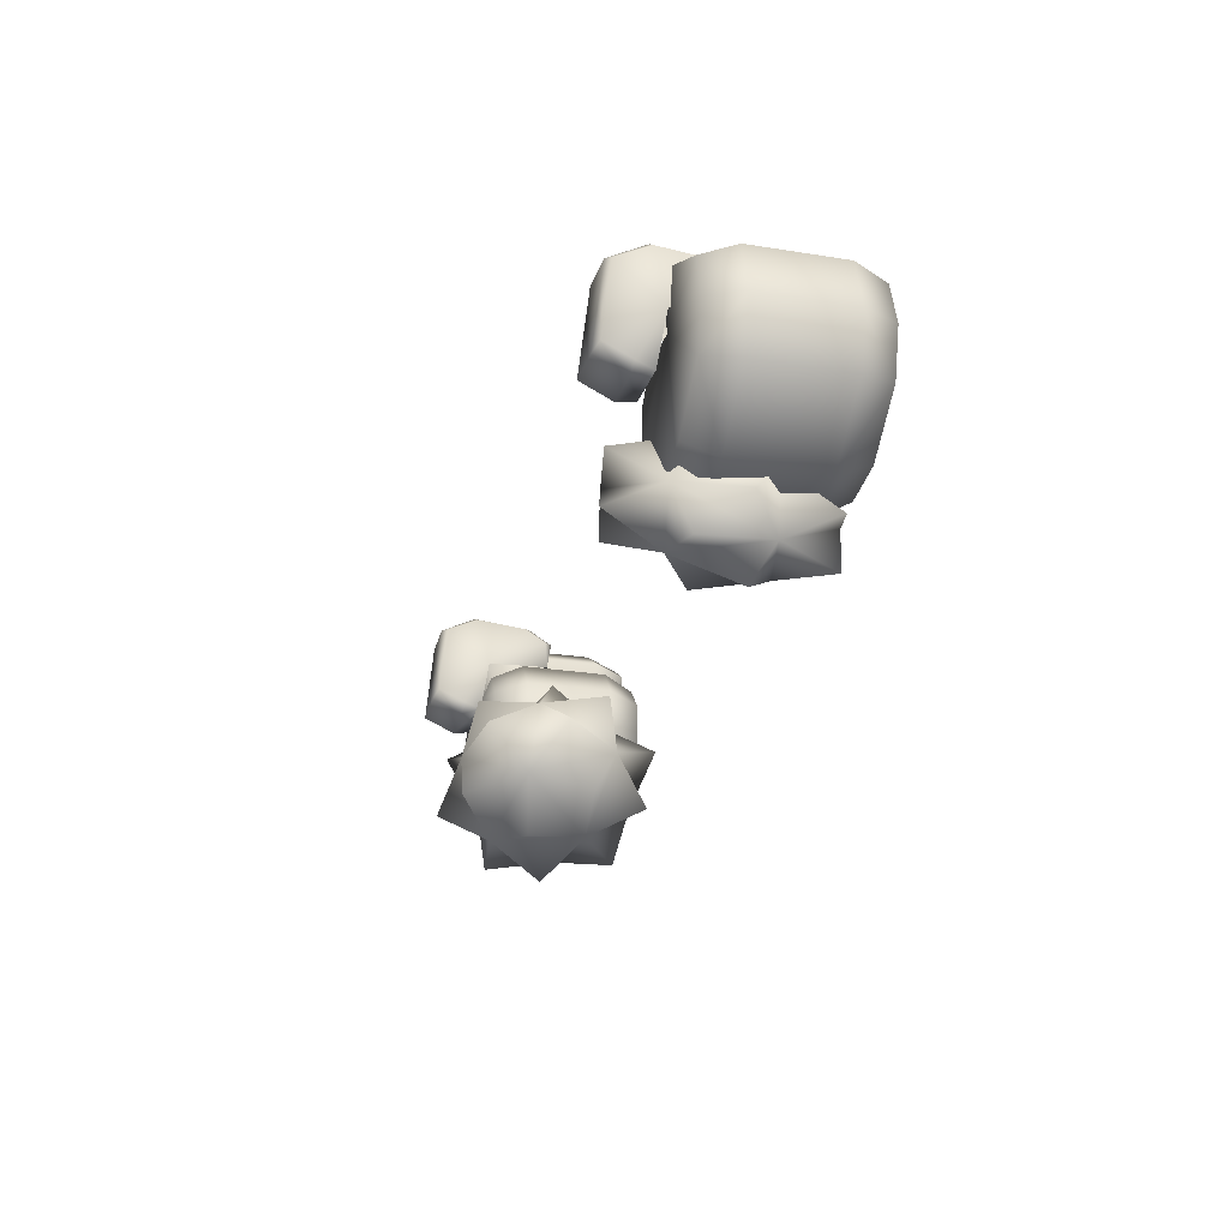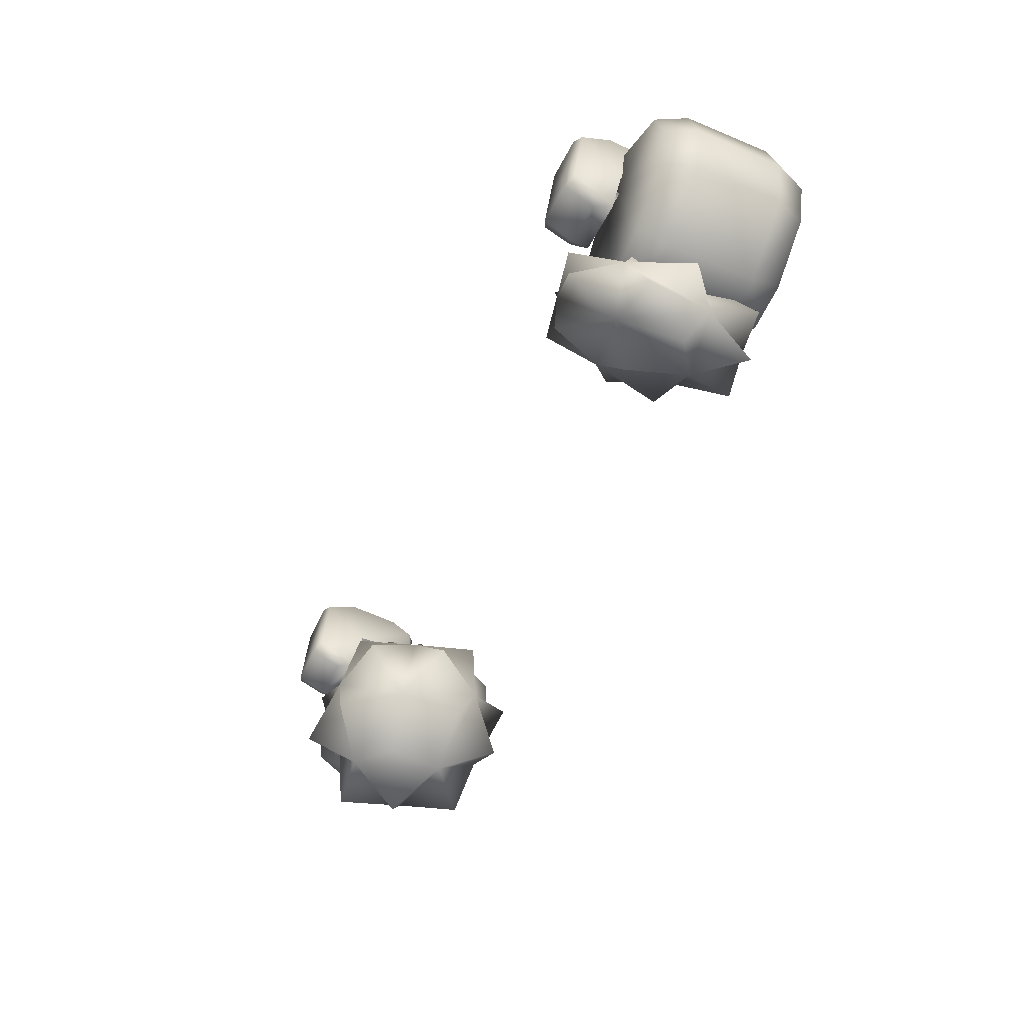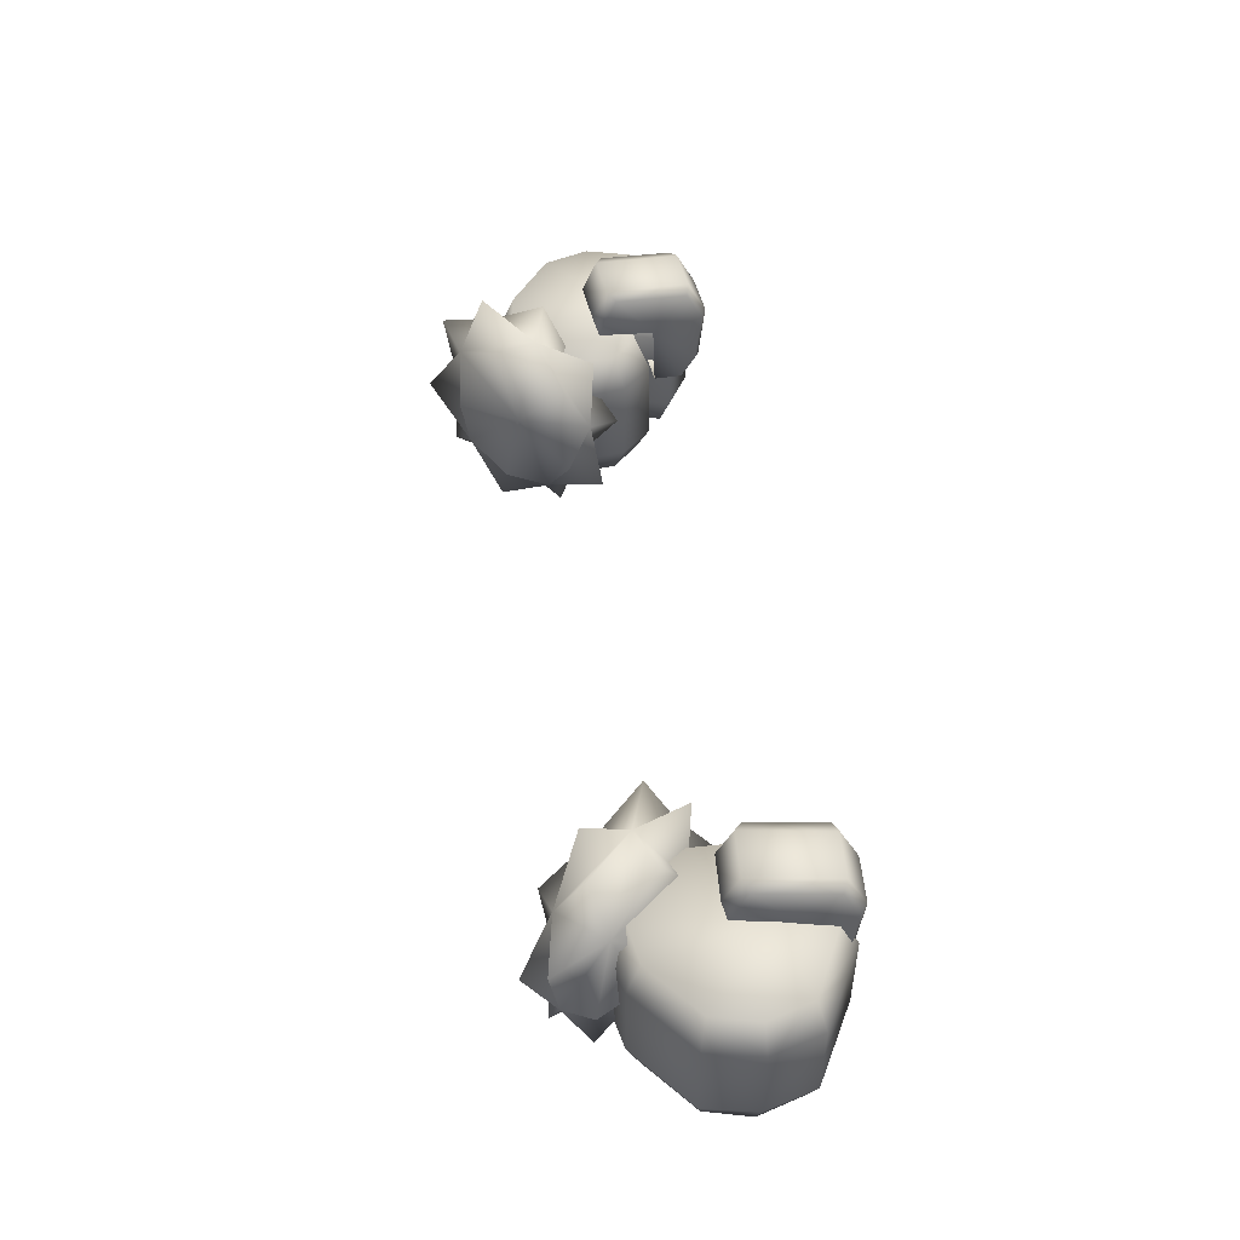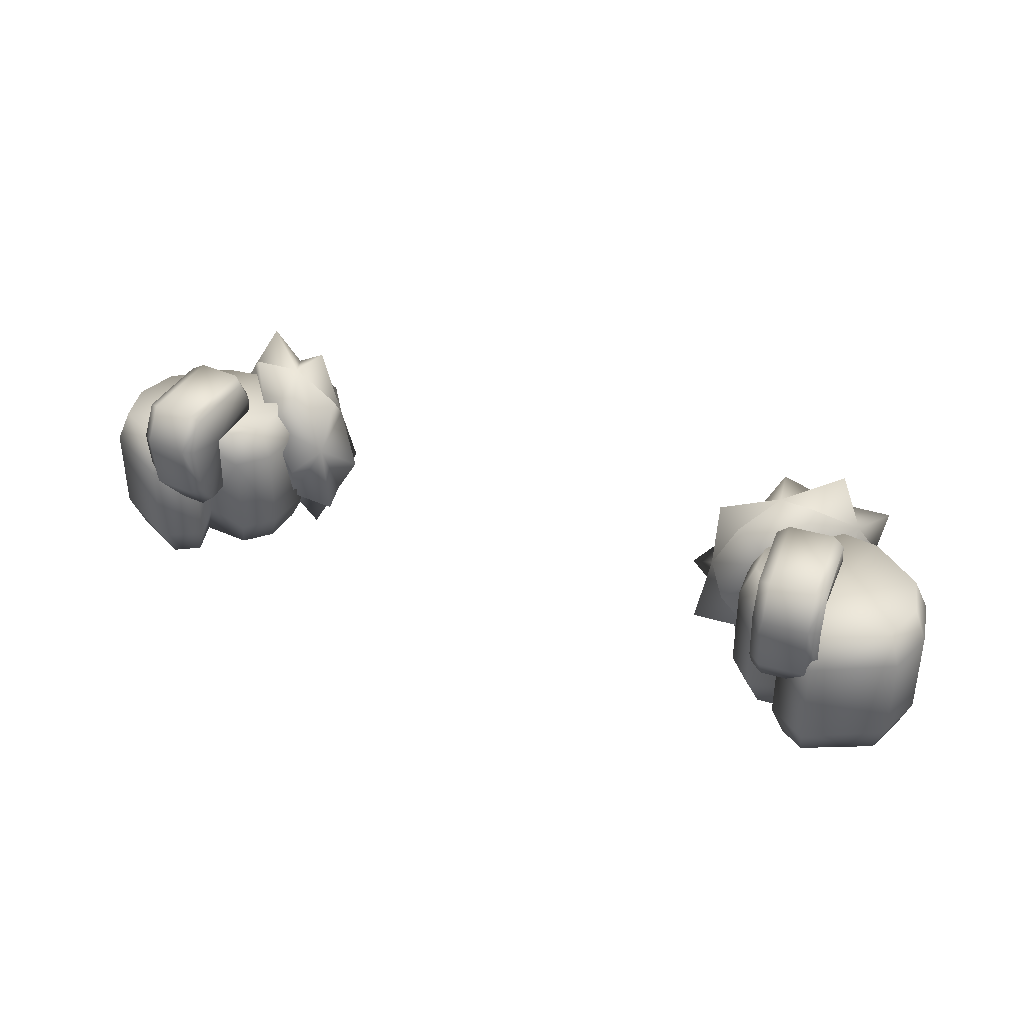
<metadata>
{"format":"obj","ext":"obj","renderer":"f3d","projection":"perspective","resolution":1024,"background":"white","views":[{"elev":-25.4,"azim":75.7,"up":"+Y"},{"elev":-50.4,"azim":65.4,"up":"+Y"},{"elev":49.3,"azim":80.9,"up":"+Z"},{"elev":37.0,"azim":-154.6,"up":"+Z"}]}
</metadata>
<code>
g iceman_L_hand
v -1.855 -0.4205 1.145
v -1.875 -0.2887 0.886
v -1.79 -0.07816 1.107
v -1.995 -0.2961 1.272
v -1.818 -0.2107 1.547
v -1.79 -0.07816 1.107
v -1.492 -0.4024 1.058
v -1.72 -0.4572 0.8608
v -1.634 -0.4111 1.517
v -1.744 -0.5687 1.231
v -1.492 -0.4024 1.058
v -1.825 -0.003374 1.433
v -1.529 0.1428 1.455
v -1.639 0.004492 1.745
v -1.432 -0.06302 1.708
v -1.3 0.1976 1.652
v -1.166 0.1608 1.368
v -1.145 0.02909 1.627
v -1.23 -0.1815 1.406
v -1.694 -0.2833 1.778
v -1.634 -0.4111 1.517
v -1.913 -0.4691 1.485
v -1.419 -0.4445 1.367
v -1.388 -0.2681 1.704
v -1.529 0.1428 1.455
v -1.277 0.3091 1.282
v -1.026 0.03643 1.241
v -1.23 -0.1815 1.406
v -1.387 0.1515 0.996
v -1.107 0.2095 1.028
v -1.202 -0.0489 0.966
v -1.79 -0.07816 1.107
v -1.995 -0.2961 1.272
v -1.855 -0.4205 1.145
v -1.744 -0.5687 1.231
v -1.492 -0.4024 1.058
v -1.818 -0.2107 1.547
v -1.913 -0.4691 1.485
v -1.634 -0.4111 1.517
v -1.588 -0.1966 0.8046
v -1.875 -0.2887 0.886
v -1.72 -0.4572 0.8608
v -1.79 -0.07816 1.107
v -1.492 -0.4024 1.058
v -1.632 0.008498 0.8085
v -1.387 0.1515 0.996
v -1.601 0.1849 1.146
v -1.381 -0.2641 0.7677
v -1.202 -0.0489 0.966
v -1.195 -0.2563 1.08
v -1.107 0.2095 1.028
v -1.327 0.0237 0.7354
v -1.23 -0.1815 1.406
v -1.026 0.03643 1.241
v -1.166 0.1608 1.368
v -1.3 0.1976 1.652
v -1.529 0.1428 1.455
v -1.23 -0.1815 1.406
v -1.145 0.02909 1.627
v -1.277 0.3091 1.282
v -1.387 0.1515 0.996
v -1.529 0.1428 1.455
v 1.855 -0.4205 1.145
v 1.79 -0.07816 1.107
v 1.875 -0.2887 0.886
v 1.818 -0.2107 1.547
v 1.995 -0.2961 1.272
v 1.79 -0.07816 1.107
v 1.492 -0.4024 1.058
v 1.72 -0.4572 0.8608
v 1.634 -0.4111 1.517
v 1.744 -0.5687 1.231
v 1.492 -0.4024 1.058
v 1.529 0.1428 1.455
v 1.825 -0.003374 1.433
v 1.639 0.004493 1.745
v 1.432 -0.06302 1.708
v 1.3 0.1976 1.652
v 1.166 0.1608 1.368
v 1.145 0.02909 1.627
v 1.23 -0.1815 1.406
v 1.694 -0.2833 1.778
v 1.634 -0.4111 1.517
v 1.913 -0.4691 1.485
v 1.419 -0.4445 1.367
v 1.388 -0.2681 1.704
v 1.529 0.1428 1.455
v 1.277 0.3091 1.282
v 1.23 -0.1815 1.406
v 1.026 0.03643 1.241
v 1.387 0.1515 0.996
v 1.107 0.2095 1.028
v 1.202 -0.0489 0.966
v 1.79 -0.07816 1.107
v 1.855 -0.4205 1.145
v 1.995 -0.2961 1.272
v 1.492 -0.4024 1.058
v 1.744 -0.5687 1.231
v 1.818 -0.2107 1.547
v 1.913 -0.4691 1.485
v 1.634 -0.4111 1.517
v 1.588 -0.1966 0.8046
v 1.875 -0.2887 0.886
v 1.72 -0.4572 0.8608
v 1.79 -0.07816 1.107
v 1.492 -0.4024 1.058
v 1.632 0.008498 0.8085
v 1.387 0.1515 0.996
v 1.601 0.1849 1.146
v 1.381 -0.2641 0.7677
v 1.202 -0.0489 0.966
v 1.195 -0.2563 1.08
v 1.107 0.2095 1.028
v 1.327 0.0237 0.7354
v 1.23 -0.1815 1.406
v 1.026 0.03643 1.241
v 1.166 0.1608 1.368
v 1.529 0.1428 1.455
v 1.3 0.1976 1.652
v 1.23 -0.1815 1.406
v 1.145 0.02909 1.627
v 1.387 0.1515 0.996
v 1.277 0.3091 1.282
v 1.529 0.1428 1.455
v -1.872 0.687 1.543
v -1.752 0.6081 1.543
v -1.813 0.4237 1.543
v -2.197 0.5185 1.543
v -2.259 0.3043 1.543
v -2.199 0.09021 1.543
v -1.943 -0.113 1.543
v -1.714 -0.1447 1.543
v -1.437 0.1145 1.543
v -1.445 0.3186 1.543
v -1.56 0.4434 1.543
v -1.813 0.4237 1.543
v -1.752 0.6081 1.543
v -1.768 0.4332 1.388
v -1.693 0.6443 1.388
v -1.884 0.7666 1.388
v -1.872 0.687 1.543
v -1.768 0.4332 0.9541
v -2.197 0.5185 1.543
v -1.693 0.6443 0.9541
v -1.752 0.6081 0.7984
v -1.813 0.4237 0.7984
v -1.884 0.7666 0.9541
v -1.872 0.687 0.7984
v -2.197 0.5185 0.7984
v -2.254 0.557 0.9541
v -2.254 0.557 1.388
v -2.321 0.3104 0.9541
v -2.259 0.3043 0.7984
v -2.199 0.09021 0.7984
v -2.321 0.3104 1.388
v -2.259 0.3043 1.543
v -2.199 0.09021 1.543
v -2.266 0.06372 0.9541
v -2.266 0.06372 1.388
v -1.96 -0.1742 0.9541
v -1.943 -0.113 0.7984
v -1.714 -0.1447 0.7984
v -1.96 -0.1742 1.388
v -1.943 -0.113 1.543
v -1.714 -0.1447 1.543
v -1.685 -0.2272 0.9541
v -1.437 0.1145 0.7984
v -1.685 -0.2272 1.388
v -1.437 0.1145 1.543
v -1.356 0.08741 0.9541
v -1.445 0.3186 0.7984
v -1.356 0.08741 1.388
v -1.445 0.3186 1.543
v -1.384 0.3608 1.388
v -1.56 0.4434 1.543
v -1.384 0.3608 0.9541
v -1.56 0.4434 0.7984
v -1.511 0.5062 1.388
v -1.511 0.5062 0.9541
v -1.768 0.4332 0.9541
v -1.813 0.4237 0.7984
v -1.768 0.4332 1.388
v -1.813 0.4237 1.543
v -1.872 0.687 0.7984
v -1.813 0.4237 0.7984
v -1.752 0.6081 0.7984
v -2.197 0.5185 0.7984
v -2.259 0.3043 0.7984
v -2.199 0.09021 0.7984
v -1.943 -0.113 0.7984
v -1.714 -0.1447 0.7984
v -1.437 0.1145 0.7984
v -1.445 0.3186 0.7984
v -1.56 0.4434 0.7984
v -1.558 0.2645 1.595
v -1.829 0.2429 1.595
v -1.801 0.219 1.689
v -1.581 0.2365 1.689
v -1.588 0.3069 1.839
v -1.808 0.2894 1.839
v -1.627 0.7134 1.799
v -1.536 0.3455 1.816
v -1.533 0.2846 1.68
v -1.581 0.2365 1.689
v -1.558 0.2645 1.595
v -1.585 0.5356 1.55
v -1.57 0.6956 1.779
v -1.636 0.8032 1.623
v -1.847 0.6959 1.799
v -1.577 0.7729 1.62
v -1.575 0.7481 1.367
v -1.568 0.6785 1.261
v -1.583 0.5465 1.246
v -1.633 0.7744 1.341
v -1.625 0.6937 1.218
v -1.858 0.5246 1.246
v -1.845 0.6762 1.218
v -1.853 0.7569 1.341
v -1.898 0.6523 1.261
v -1.854 0.5142 1.55
v -1.856 0.7857 1.623
v -1.905 0.7218 1.367
v -1.907 0.7466 1.62
v -1.9 0.6693 1.779
v -1.866 0.3192 1.816
v -1.801 0.219 1.689
v -1.858 0.2587 1.68
v -1.829 0.2429 1.595
v -1.79 -0.07816 1.107
v -1.825 -0.003374 1.433
v -1.818 -0.2107 1.547
v -1.529 0.1428 1.455
v -1.79 -0.07816 1.107
v -1.601 0.1849 1.146
v -1.529 0.1428 1.455
v -1.387 0.1515 0.996
v -1.23 -0.1815 1.406
v -1.195 -0.2563 1.08
v -1.492 -0.4024 1.058
v -1.202 -0.0489 0.966
v -1.634 -0.4111 1.517
v -1.419 -0.4445 1.367
v -1.492 -0.4024 1.058
v -1.23 -0.1815 1.406
v 1.872 0.687 1.543
v 1.813 0.4237 1.543
v 1.752 0.6081 1.543
v 2.197 0.5185 1.543
v 2.259 0.3043 1.543
v 2.199 0.09021 1.543
v 1.943 -0.113 1.543
v 1.714 -0.1447 1.543
v 1.437 0.1145 1.543
v 1.445 0.3186 1.543
v 1.56 0.4434 1.543
v 1.752 0.6081 1.543
v 1.813 0.4237 1.543
v 1.768 0.4332 1.388
v 1.693 0.6443 1.388
v 1.884 0.7666 1.388
v 1.872 0.687 1.543
v 1.768 0.4332 0.9541
v 2.197 0.5185 1.543
v 1.693 0.6443 0.9541
v 1.752 0.6081 0.7984
v 1.813 0.4237 0.7984
v 1.884 0.7666 0.9541
v 1.872 0.687 0.7984
v 2.197 0.5185 0.7984
v 2.254 0.557 0.9541
v 2.254 0.557 1.388
v 2.321 0.3104 0.9541
v 2.259 0.3043 0.7984
v 2.199 0.09021 0.7984
v 2.321 0.3104 1.388
v 2.259 0.3043 1.543
v 2.199 0.09021 1.543
v 2.266 0.06372 0.9541
v 2.266 0.06372 1.388
v 1.96 -0.1742 0.9541
v 1.943 -0.113 0.7984
v 1.714 -0.1447 0.7984
v 1.96 -0.1742 1.388
v 1.943 -0.113 1.543
v 1.714 -0.1447 1.543
v 1.685 -0.2272 0.9541
v 1.437 0.1145 0.7984
v 1.685 -0.2272 1.388
v 1.437 0.1145 1.543
v 1.356 0.08741 0.9541
v 1.445 0.3186 0.7984
v 1.356 0.08741 1.388
v 1.445 0.3186 1.543
v 1.384 0.3608 1.388
v 1.56 0.4434 1.543
v 1.384 0.3608 0.9541
v 1.56 0.4434 0.7984
v 1.511 0.5062 1.388
v 1.511 0.5062 0.9541
v 1.768 0.4332 0.9541
v 1.813 0.4237 0.7984
v 1.768 0.4332 1.388
v 1.813 0.4237 1.543
v 1.872 0.687 0.7984
v 1.752 0.6081 0.7984
v 1.813 0.4237 0.7984
v 2.197 0.5185 0.7984
v 2.259 0.3043 0.7984
v 2.199 0.09021 0.7984
v 1.943 -0.113 0.7984
v 1.714 -0.1447 0.7984
v 1.437 0.1145 0.7984
v 1.445 0.3186 0.7984
v 1.56 0.4434 0.7984
v 1.801 0.219 1.689
v 1.829 0.2429 1.595
v 1.558 0.2645 1.595
v 1.581 0.2365 1.689
v 1.588 0.3069 1.839
v 1.808 0.2894 1.839
v 1.627 0.7134 1.799
v 1.847 0.6959 1.799
v 1.636 0.8032 1.623
v 1.866 0.3192 1.816
v 1.801 0.219 1.689
v 1.858 0.2587 1.68
v 1.829 0.2429 1.595
v 1.854 0.5142 1.55
v 1.9 0.6693 1.779
v 1.856 0.7857 1.623
v 1.907 0.7466 1.62
v 1.905 0.7218 1.367
v 1.898 0.6523 1.261
v 1.858 0.5246 1.246
v 1.853 0.7569 1.341
v 1.845 0.6762 1.218
v 1.625 0.6937 1.218
v 1.583 0.5465 1.246
v 1.633 0.7744 1.341
v 1.568 0.6785 1.261
v 1.585 0.5356 1.55
v 1.575 0.7481 1.367
v 1.577 0.7729 1.62
v 1.57 0.6956 1.779
v 1.536 0.3455 1.816
v 1.533 0.2846 1.68
v 1.558 0.2645 1.595
v 1.581 0.2365 1.689
v 1.79 -0.07816 1.107
v 1.818 -0.2107 1.547
v 1.825 -0.003374 1.433
v 1.529 0.1428 1.455
v 1.79 -0.07816 1.107
v 1.529 0.1428 1.455
v 1.601 0.1849 1.146
v 1.387 0.1515 0.996
v 1.23 -0.1815 1.406
v 1.492 -0.4024 1.058
v 1.195 -0.2563 1.08
v 1.202 -0.0489 0.966
v 1.634 -0.4111 1.517
v 1.492 -0.4024 1.058
v 1.419 -0.4445 1.367
v 1.23 -0.1815 1.406
g iceman_L_hand_0
f 3 2 1
f 5 4 1
f 6 4 5
f 1 8 7
f 1 10 9
f 9 10 11
f 13 12 5
f 5 14 13
f 13 14 15
f 15 14 5
f 15 16 13
f 17 16 15
f 15 18 17
f 19 18 15
f 5 20 15
f 21 20 5
f 15 20 21
f 5 22 21
f 21 23 19
f 15 24 19
f 21 24 15
f 19 24 21
f 17 26 25
f 28 27 17
f 17 30 29
f 31 30 17
f 34 33 32
f 36 35 34
f 34 38 37
f 39 38 34
f 34 41 40
f 40 42 34
f 40 41 43
f 44 42 40
f 43 45 40
f 46 45 43
f 40 45 46
f 43 47 46
f 40 48 44
f 44 48 49
f 49 48 40
f 49 50 44
f 46 51 49
f 46 52 40
f 40 52 49
f 49 52 46
f 49 54 53
f 55 54 49
f 57 56 55
f 55 59 58
f 61 60 55
f 62 60 61
f 65 64 63
f 67 66 63
f 67 68 66
f 70 63 69
f 72 63 71
f 72 71 73
f 75 74 66
f 76 66 74
f 76 74 77
f 76 77 66
f 78 77 74
f 78 79 77
f 80 77 79
f 80 81 77
f 82 66 77
f 82 83 66
f 82 77 83
f 84 66 83
f 85 83 81
f 86 77 81
f 86 83 77
f 86 81 83
f 88 79 87
f 90 89 79
f 92 79 91
f 92 93 79
f 96 95 94
f 98 97 95
f 100 95 99
f 100 101 95
f 103 95 102
f 104 102 95
f 103 102 105
f 104 106 102
f 107 105 102
f 107 108 105
f 107 102 108
f 109 105 108
f 110 102 106
f 110 106 111
f 110 111 102
f 112 111 106
f 113 108 111
f 114 108 102
f 114 102 111
f 114 111 108
f 116 111 115
f 116 117 111
f 119 118 117
f 121 117 120
f 123 122 117
f 123 124 122
f 127 126 125
f 127 125 128
f 128 129 127
f 127 129 130
f 127 130 131
f 132 127 131
f 133 127 132
f 127 133 134
f 134 135 127
f 138 137 136
f 138 139 137
f 137 139 140
f 140 141 137
f 139 138 142
f 143 141 140
f 142 144 139
f 140 139 144
f 145 144 142
f 142 146 145
f 145 147 144
f 144 147 140
f 145 148 147
f 147 148 149
f 140 147 150
f 149 150 147
f 140 151 143
f 150 151 140
f 149 152 150
f 150 152 151
f 149 153 152
f 153 154 152
f 151 155 143
f 155 151 152
f 143 155 156
f 155 157 156
f 152 154 158
f 152 158 155
f 155 159 157
f 159 155 158
f 154 160 158
f 158 160 159
f 154 161 160
f 160 161 162
f 157 159 163
f 159 160 163
f 163 164 157
f 163 165 164
f 162 166 160
f 160 166 163
f 166 162 167
f 163 168 165
f 163 166 168
f 168 169 165
f 166 167 170
f 166 170 168
f 167 171 170
f 168 172 169
f 168 170 172
f 172 173 169
f 172 174 173
f 170 174 172
f 175 173 174
f 170 171 176
f 170 176 174
f 176 171 177
f 174 178 175
f 176 178 174
f 177 179 176
f 176 179 178
f 180 179 177
f 178 179 180
f 177 181 180
f 180 182 178
f 175 178 182
f 182 183 175
f 186 185 184
f 184 185 187
f 187 185 188
f 188 185 189
f 189 185 190
f 185 191 190
f 185 192 191
f 193 192 185
f 185 194 193
f 197 196 195
f 195 198 197
f 197 198 199
f 197 199 200
f 200 199 201
f 201 199 202
f 203 202 199
f 199 204 203
f 203 204 205
f 205 206 203
f 202 203 206
f 202 207 201
f 202 206 207
f 208 201 207
f 201 209 200
f 201 208 209
f 210 207 206
f 207 210 208
f 206 211 210
f 208 210 211
f 206 212 211
f 213 212 206
f 211 212 214
f 211 214 208
f 213 215 212
f 212 215 214
f 215 213 216
f 214 215 217
f 216 217 215
f 208 214 218
f 217 218 214
f 219 217 216
f 217 219 218
f 216 220 219
f 218 221 208
f 208 221 209
f 219 222 218
f 219 220 222
f 221 218 222
f 222 223 221
f 222 220 223
f 221 223 224
f 224 209 221
f 223 220 224
f 209 224 225
f 224 220 225
f 225 200 209
f 226 200 225
f 227 225 220
f 225 227 226
f 220 228 227
f 227 228 226
f 231 230 229
f 229 230 232
f 235 234 233
f 236 234 235
f 239 238 237
f 237 238 240
f 243 242 241
f 244 242 243
f 247 246 245
f 245 246 248
f 249 248 246
f 249 246 250
f 250 246 251
f 246 252 251
f 246 253 252
f 254 253 246
f 246 255 254
f 258 257 256
f 256 259 258
f 259 256 260
f 261 260 256
f 262 258 259
f 260 261 263
f 259 264 262
f 264 259 260
f 262 264 265
f 265 266 262
f 267 265 264
f 260 267 264
f 268 265 267
f 269 268 267
f 270 267 260
f 270 269 267
f 263 271 260
f 260 271 270
f 272 269 270
f 272 270 271
f 273 269 272
f 274 273 272
f 271 263 275
f 272 271 275
f 276 275 263
f 275 276 277
f 278 274 272
f 278 272 275
f 277 279 275
f 278 275 279
f 280 274 278
f 280 278 279
f 281 274 280
f 282 281 280
f 279 277 283
f 283 280 279
f 284 283 277
f 285 283 284
f 286 282 280
f 286 280 283
f 287 282 286
f 288 283 285
f 288 286 283
f 289 288 285
f 290 287 286
f 290 286 288
f 291 287 290
f 292 288 289
f 292 290 288
f 292 289 293
f 293 294 292
f 294 290 292
f 294 293 295
f 296 291 290
f 296 290 294
f 297 291 296
f 295 298 294
f 294 298 296
f 296 299 297
f 299 296 298
f 297 299 300
f 300 299 298
f 300 301 297
f 298 302 300
f 302 298 295
f 295 303 302
f 306 305 304
f 306 304 307
f 306 307 308
f 306 308 309
f 306 309 310
f 311 306 310
f 312 306 311
f 306 312 313
f 313 314 306
f 317 316 315
f 315 318 317
f 318 315 319
f 319 315 320
f 321 319 320
f 320 322 321
f 323 321 322
f 322 320 324
f 324 320 325
f 325 326 324
f 327 326 325
f 326 327 328
f 324 326 328
f 324 329 322
f 324 328 329
f 330 322 329
f 322 330 323
f 328 331 329
f 329 331 330
f 328 332 331
f 330 331 332
f 328 333 332
f 328 334 333
f 332 335 330
f 333 335 332
f 323 330 335
f 336 333 334
f 335 333 336
f 337 336 334
f 334 338 337
f 339 335 336
f 336 337 339
f 335 339 323
f 337 338 340
f 337 340 339
f 340 338 341
f 339 340 342
f 323 339 342
f 340 341 342
f 342 343 323
f 342 341 343
f 323 343 344
f 344 343 341
f 344 321 323
f 321 344 345
f 345 344 341
f 345 319 321
f 346 345 341
f 346 319 345
f 341 347 346
f 319 346 348
f 348 346 347
f 351 350 349
f 351 349 352
f 355 354 353
f 355 356 354
f 359 358 357
f 359 357 360
f 363 362 361
f 363 364 362

</code>
